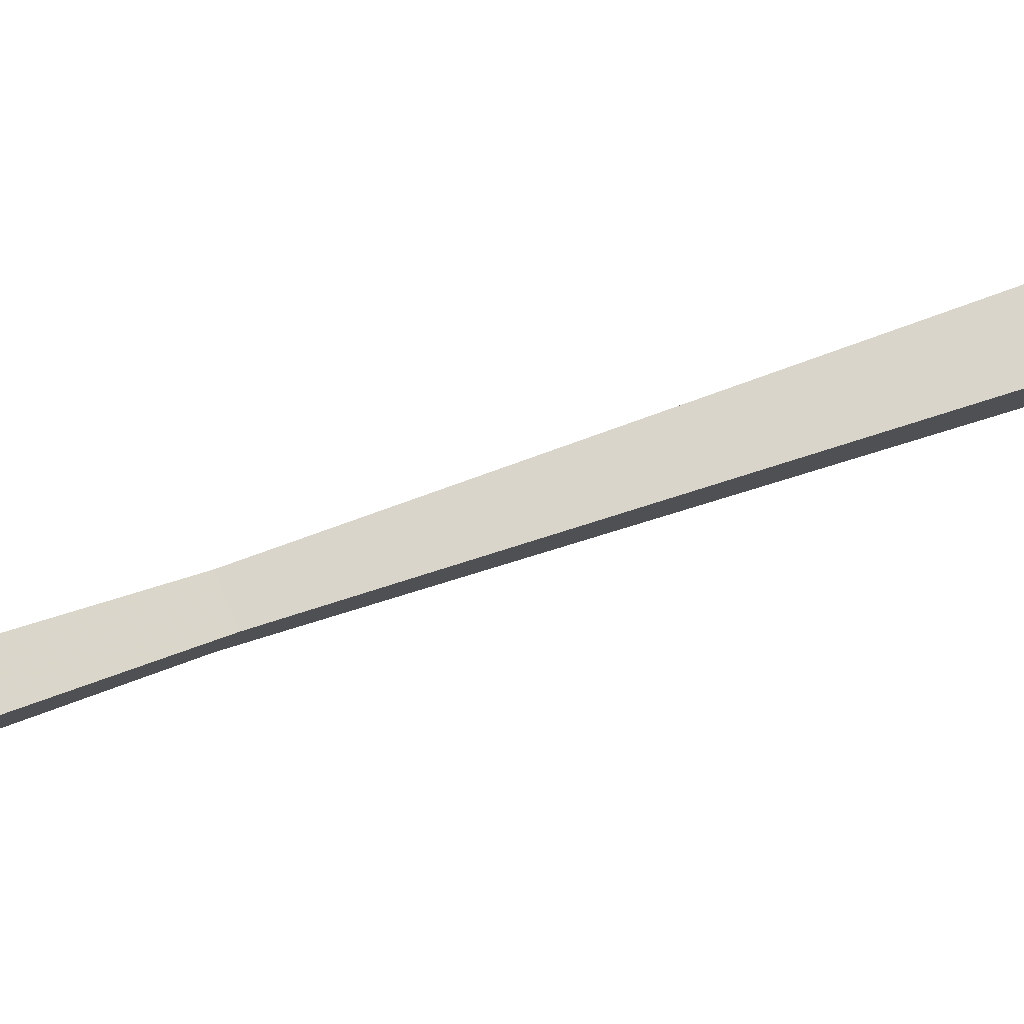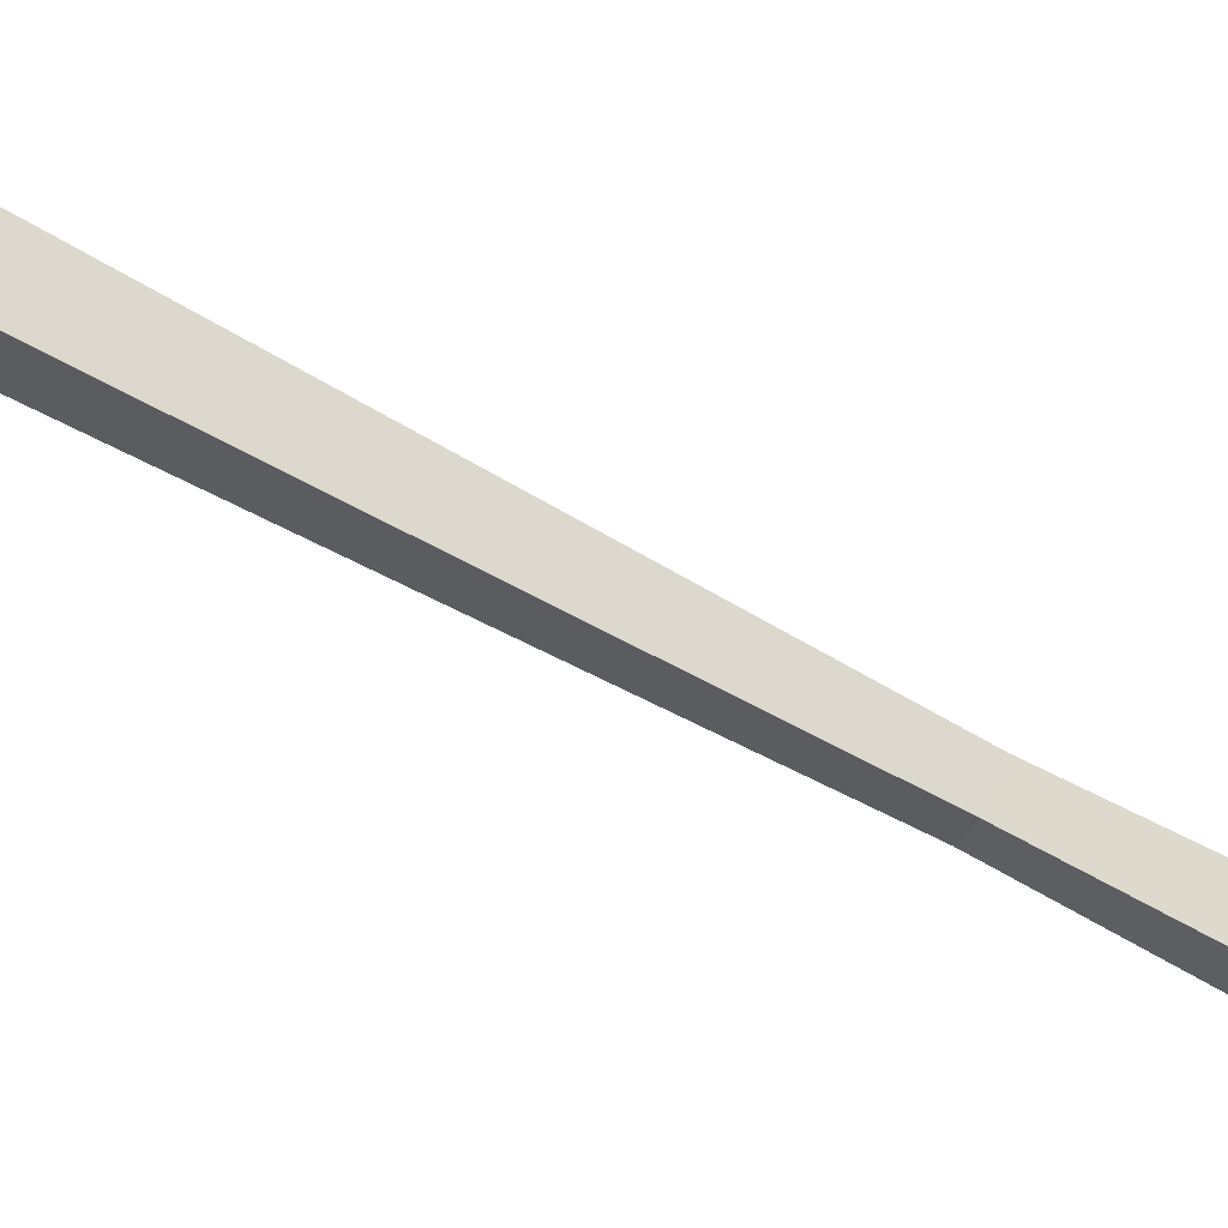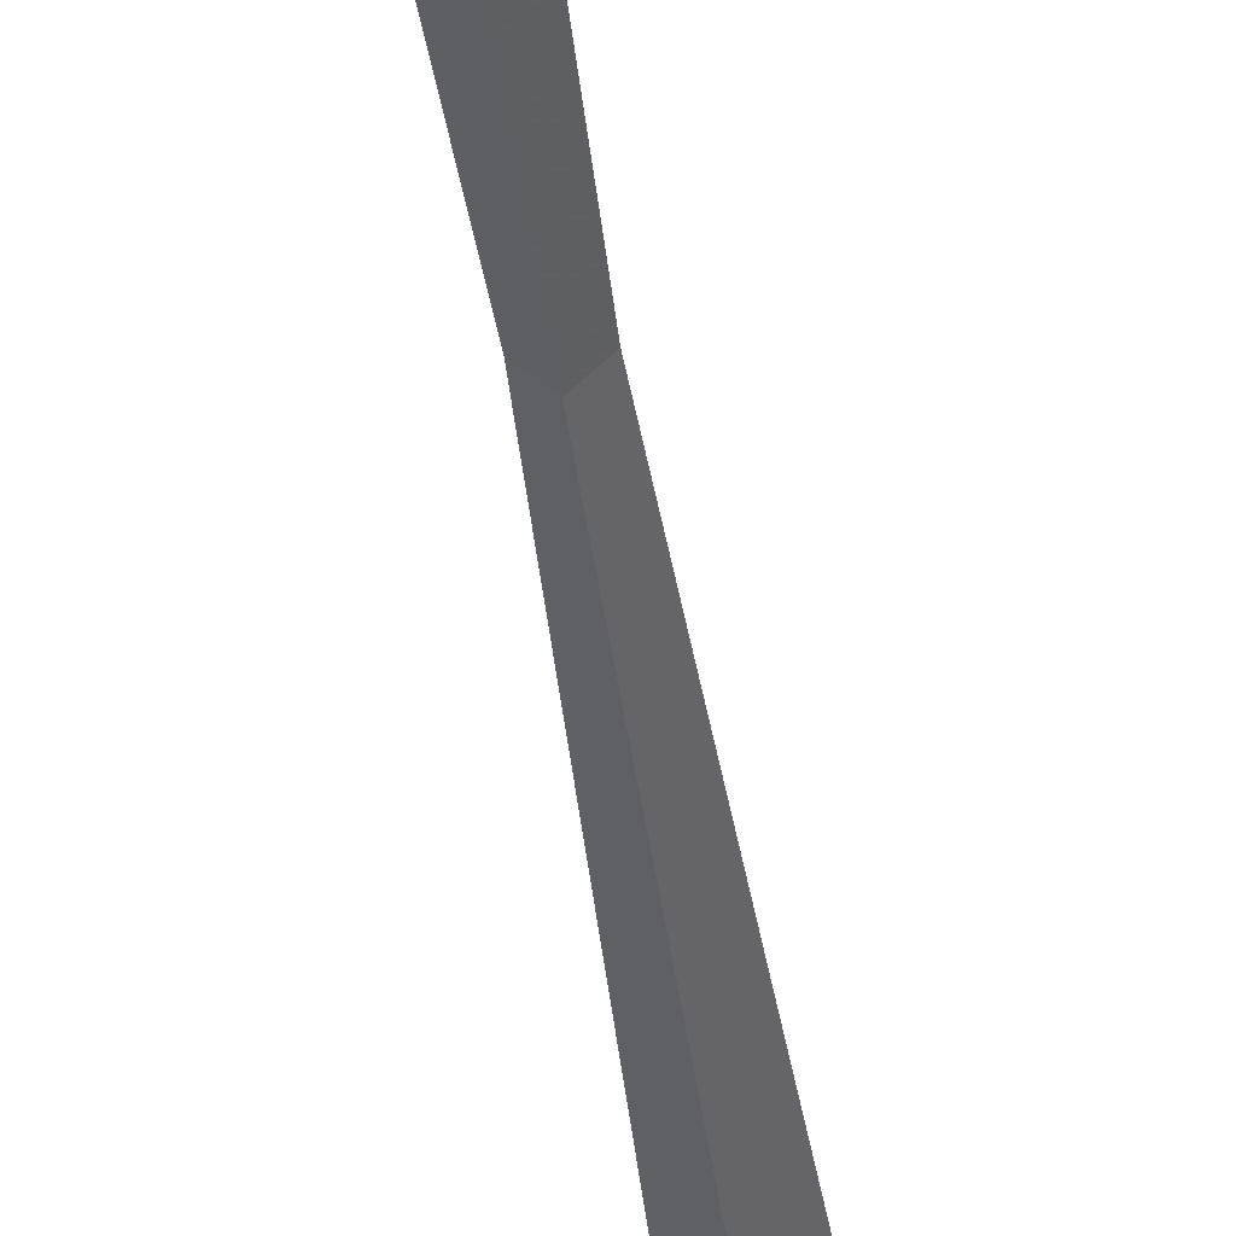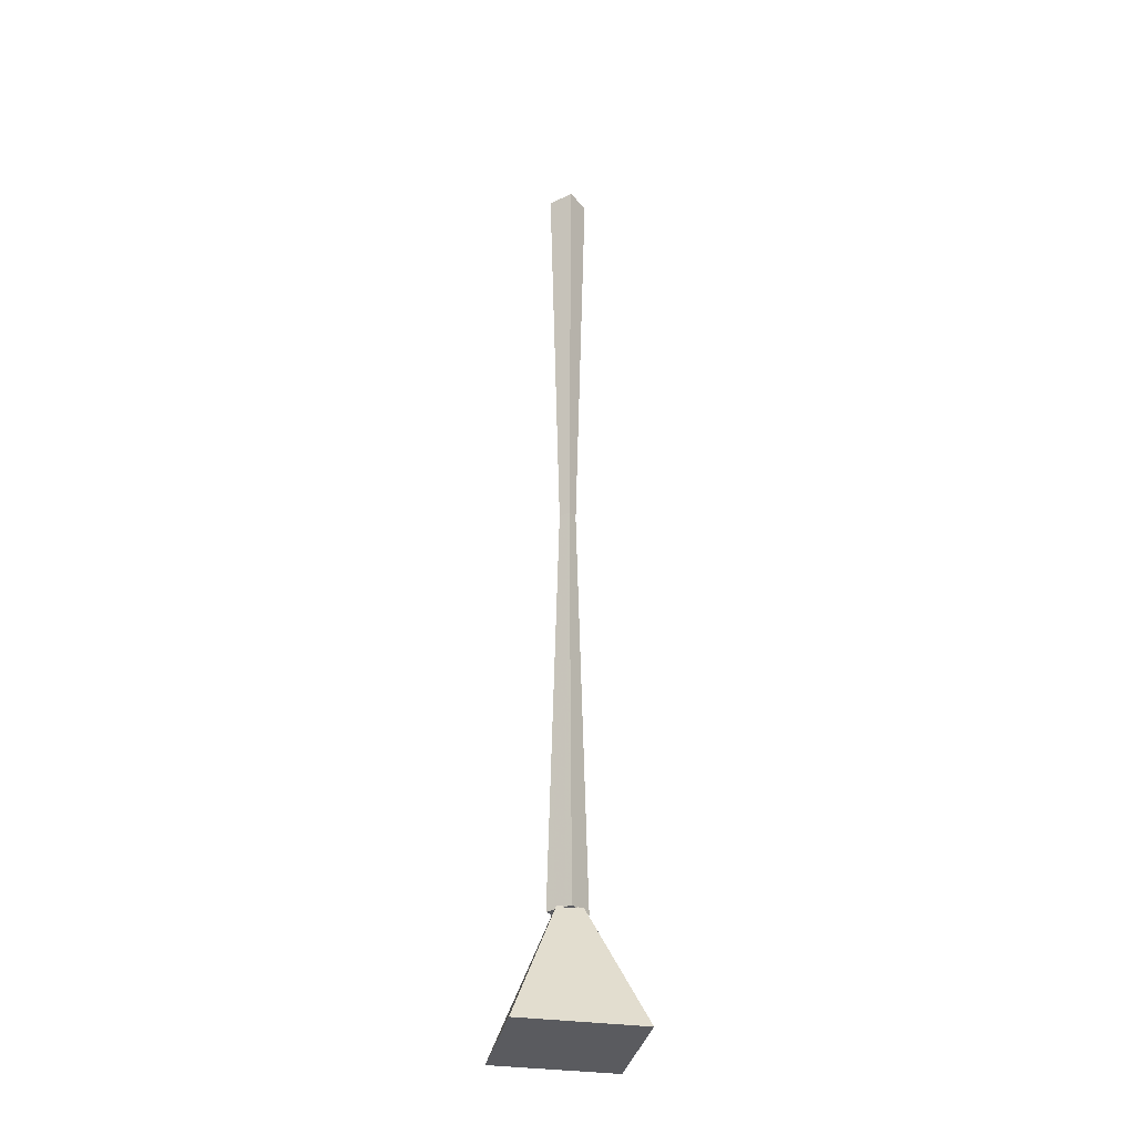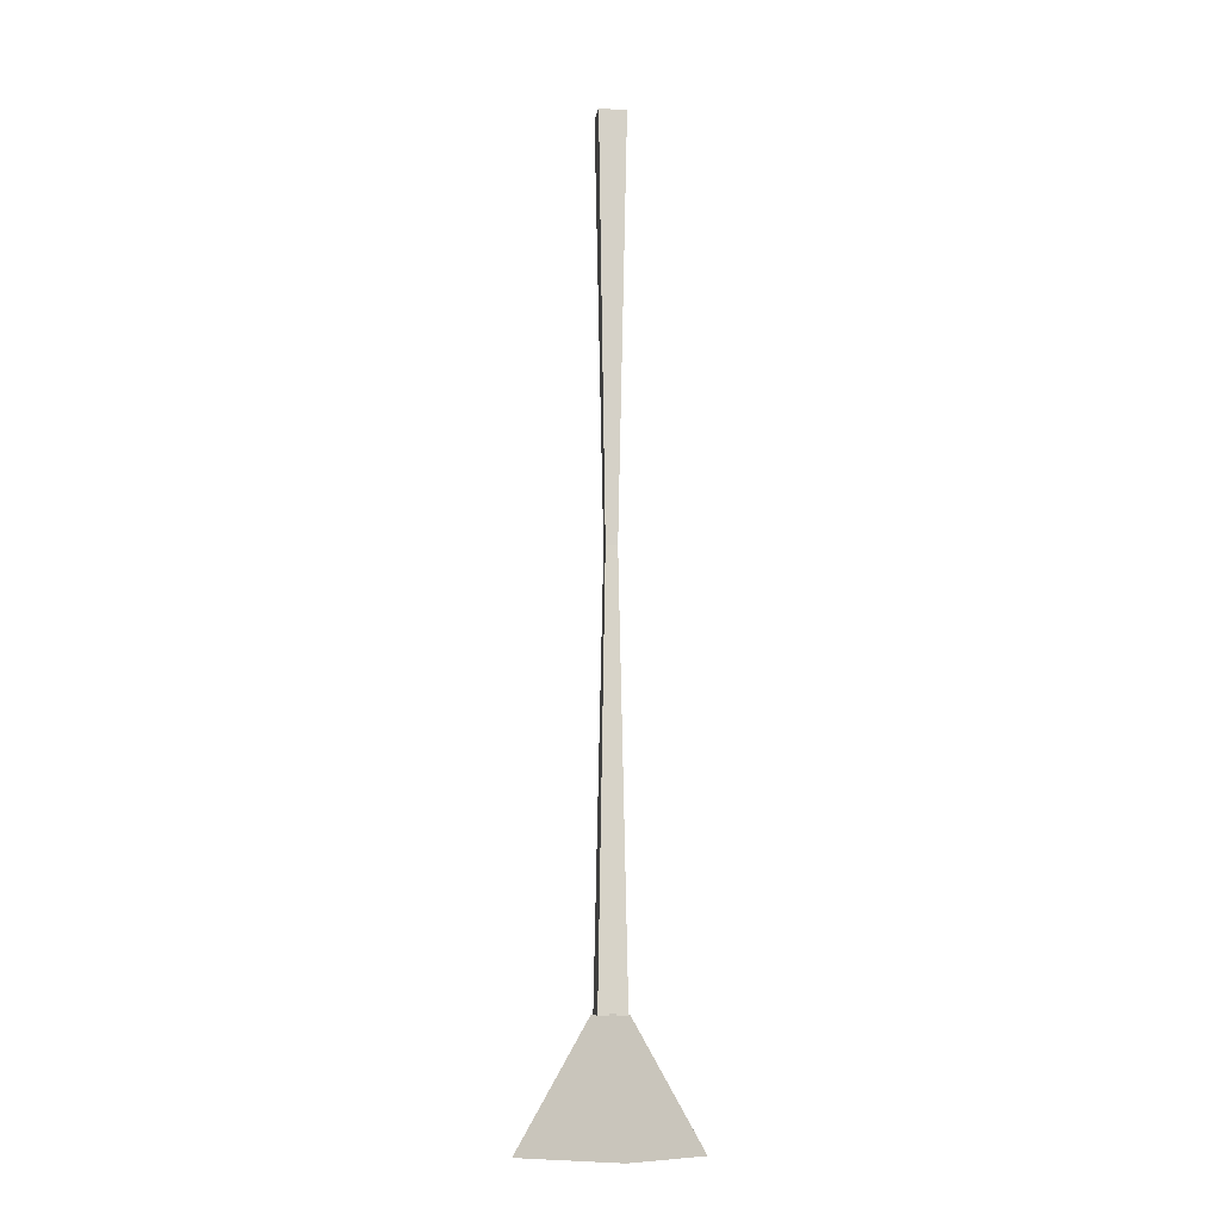
<metadata>
{"format":"obj","ext":"obj","renderer":"f3d","projection":"perspective","resolution":1024,"background":"white","views":[{"elev":30.5,"azim":-122.8,"up":"+Z"},{"elev":-70.6,"azim":61.7,"up":"+Z"},{"elev":-38.9,"azim":-172.8,"up":"+Z"},{"elev":-33.1,"azim":-11.2,"up":"+Y"},{"elev":-11.2,"azim":126.3,"up":"+Y"}]}
</metadata>
<code>
v -0.01489 -0.000798 0
v -0.01489 -0.6547 -0
v 0.000108 -0.000798 -0.015
v 0.000108 -0.6547 -0.015
v 0.01511 -0.000798 0
v 0.01511 -0.6547 -0
v 0.000108 -0.000798 0.015
v 0.000108 -0.6547 0.015
v -0.006228 -0.3277 0
v 0.000108 -0.3277 -0.006336
v 0.006443 -0.3277 0
v 0.000108 -0.3277 0.006336
v -0.009471 -0.6536 -0.009041
v -0.009471 -0.6536 0.009747
v 0.009318 -0.6536 -0.009041
v 0.009318 -0.6536 0.009747
v -0.04705 -0.7476 -0.04662
v -0.04705 -0.7476 0.04732
v 0.04689 -0.7476 -0.04662
v 0.04689 -0.7476 0.04732
f 4 9 10
f 6 10 11
f 12 6 11
f 9 8 12
f 4 8 2
f 7 3 1
f 7 9 12
f 5 12 11
f 3 11 10
f 3 9 1
f 4 2 9
f 6 4 10
f 12 8 6
f 9 2 8
f 4 6 8
f 7 5 3
f 7 1 9
f 5 7 12
f 3 5 11
f 3 10 9
f 14 15 13
f 16 19 15
f 20 17 19
f 18 13 17
f 19 13 15
f 16 18 20
f 14 16 15
f 16 20 19
f 20 18 17
f 18 14 13
f 19 17 13
f 16 14 18

</code>
